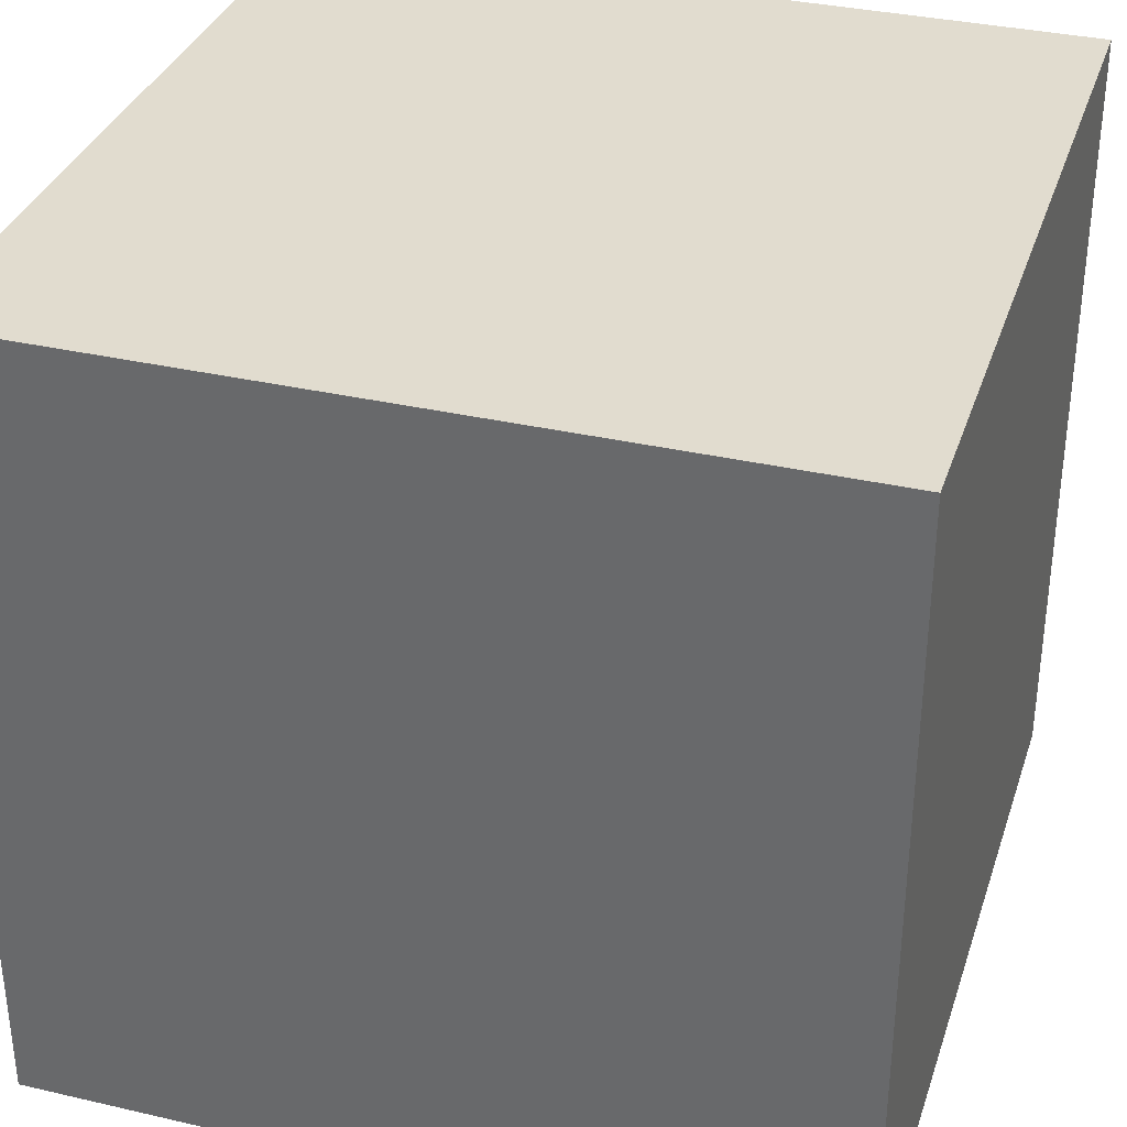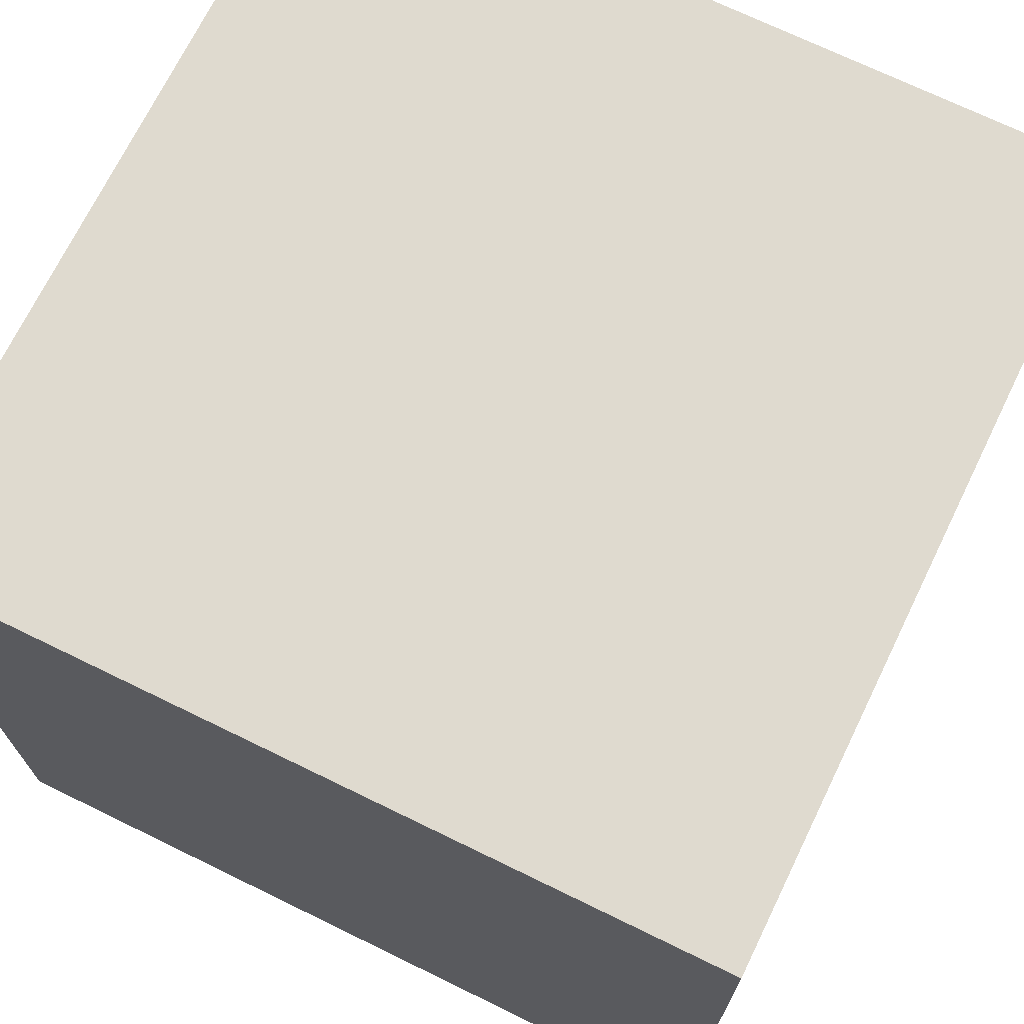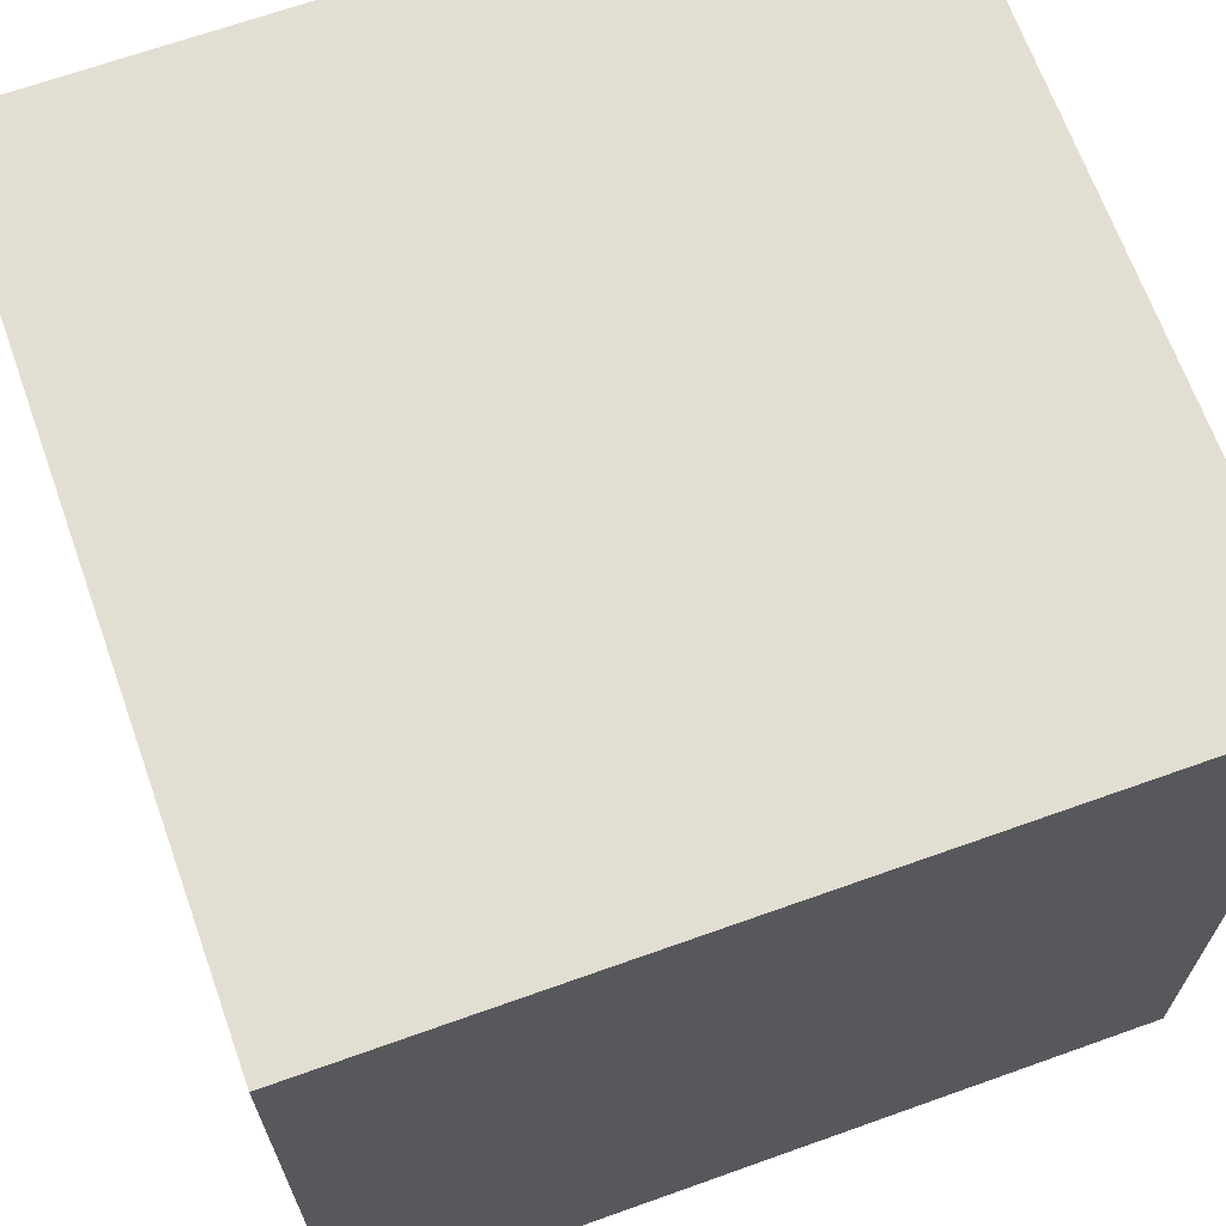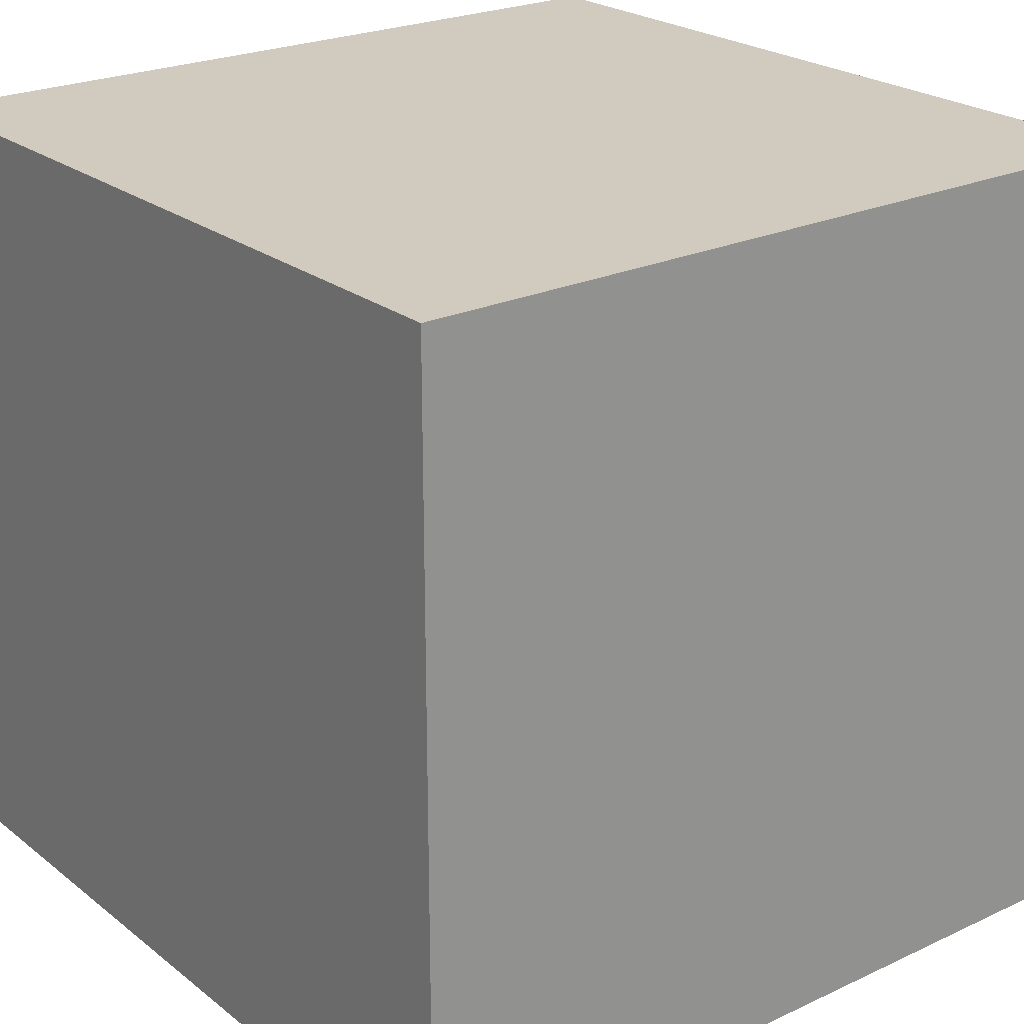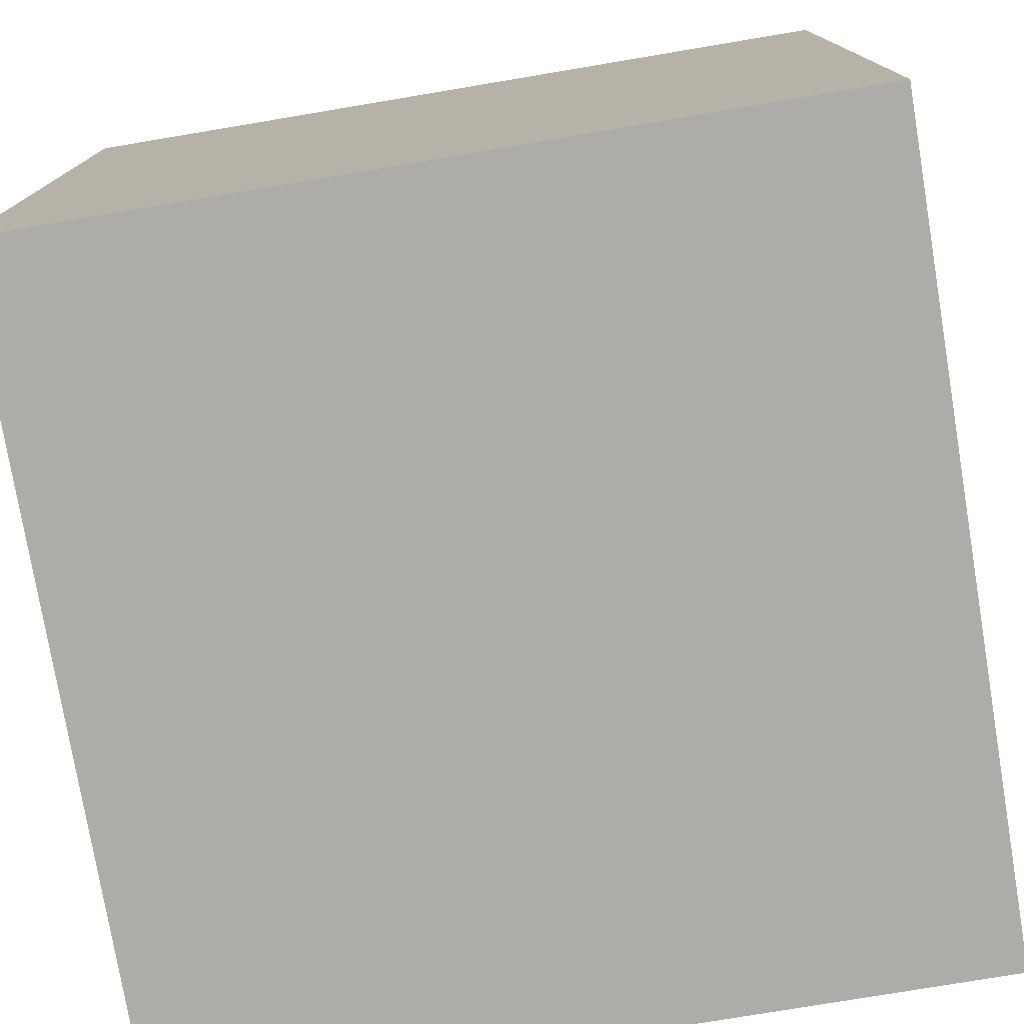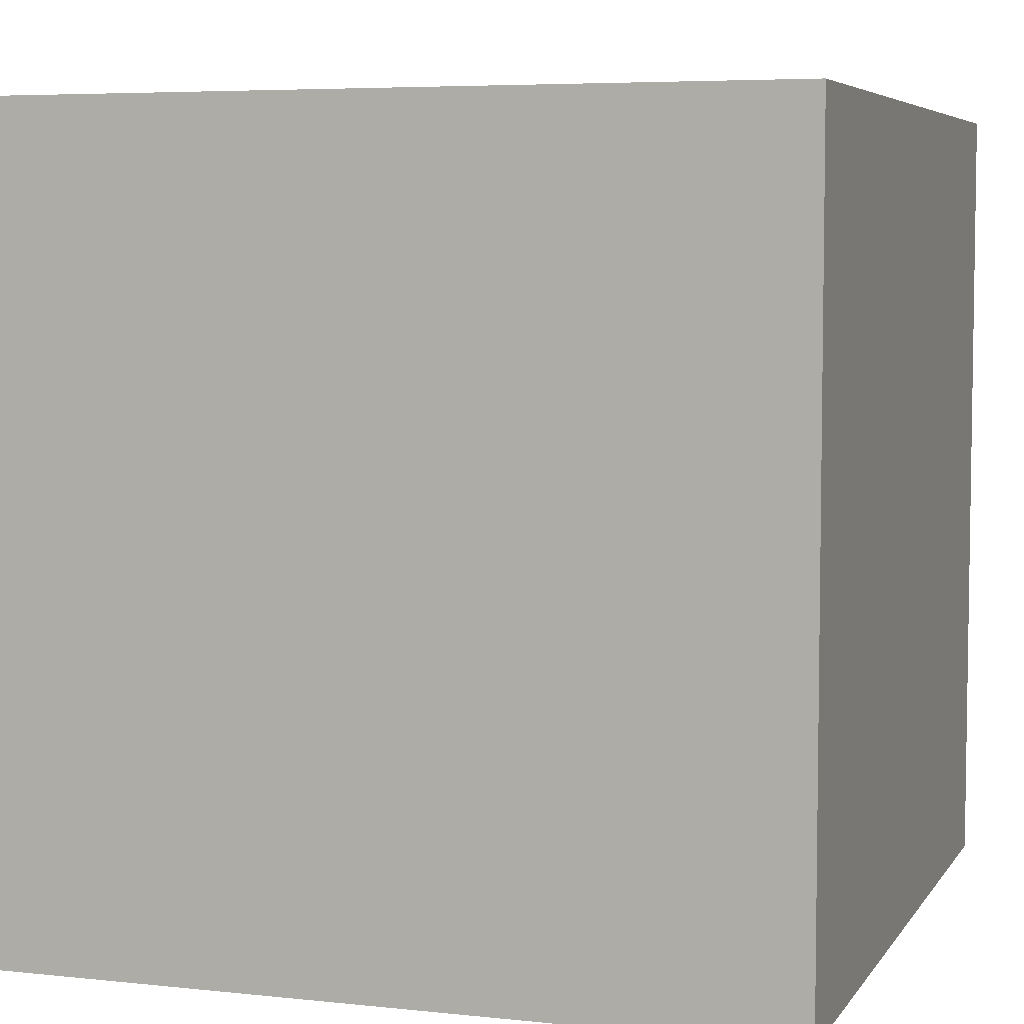
<metadata>
{"format":"obj","ext":"obj","renderer":"f3d","projection":"perspective","resolution":1024,"background":"white","views":[{"elev":34.2,"azim":17.3,"up":"+Y"},{"elev":70.9,"azim":26.0,"up":"+Z"},{"elev":67.4,"azim":-19.7,"up":"+Y"},{"elev":23.5,"azim":142.0,"up":"+Z"},{"elev":-76.8,"azim":-170.5,"up":"+Z"},{"elev":5.6,"azim":-161.5,"up":"+Y"}]}
</metadata>
<code>
o Sky_Cube
v -10 10 -10
v -10 10 10
v 10 10 10
v 10 10 -10
v -10 -10 -10
v -10 -10 10
v 10 -10 10
v 10 -10 -10
f 5 1 4
f 5 4 8
f 3 7 8
f 3 8 4
f 2 6 3
f 6 7 3
f 1 5 2
f 5 6 2
f 5 8 6
f 8 7 6
f 1 2 3
f 1 3 4

</code>
